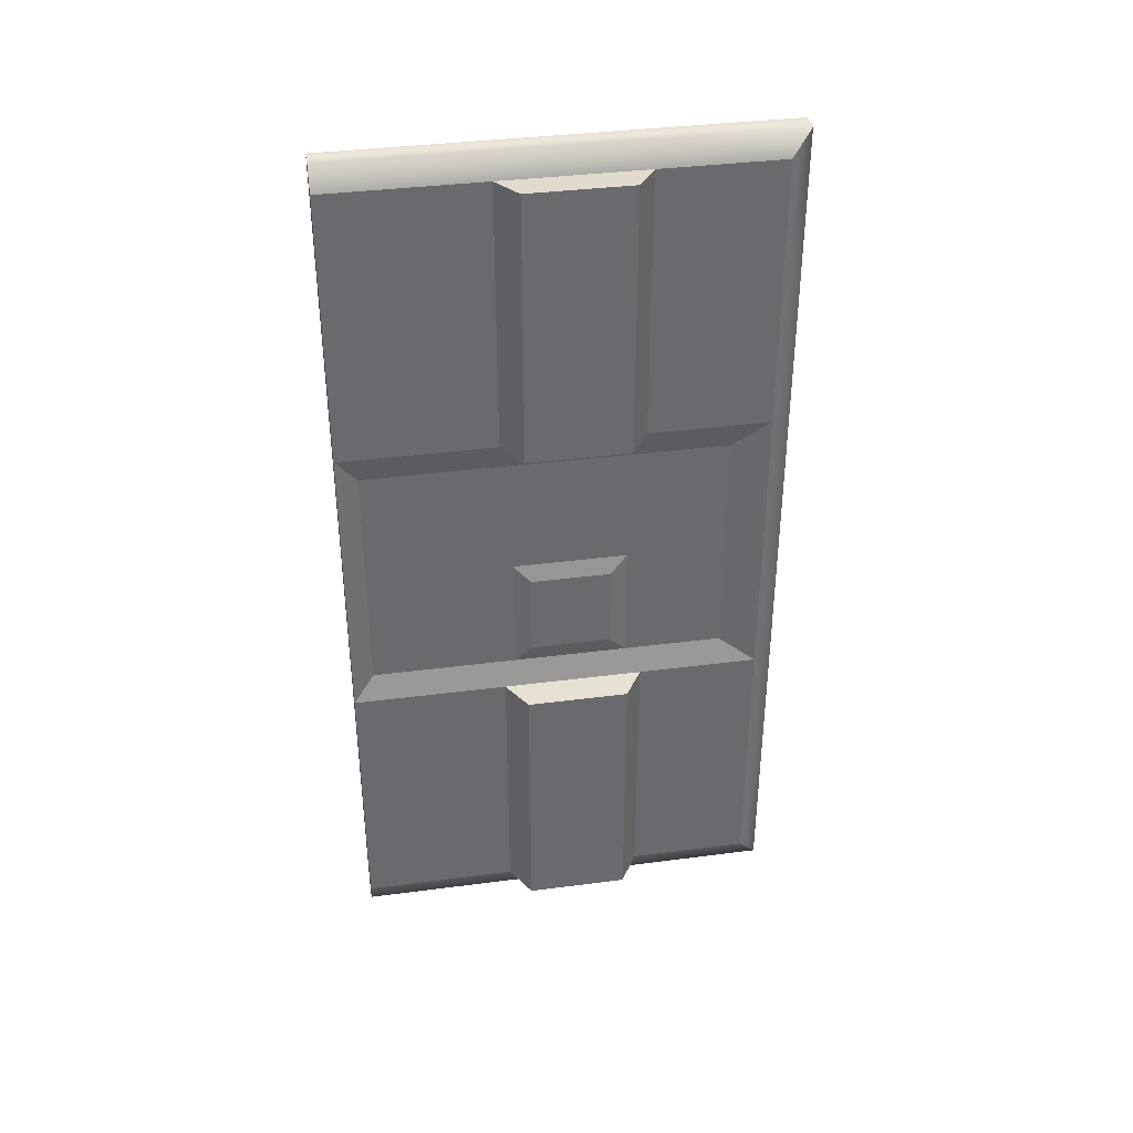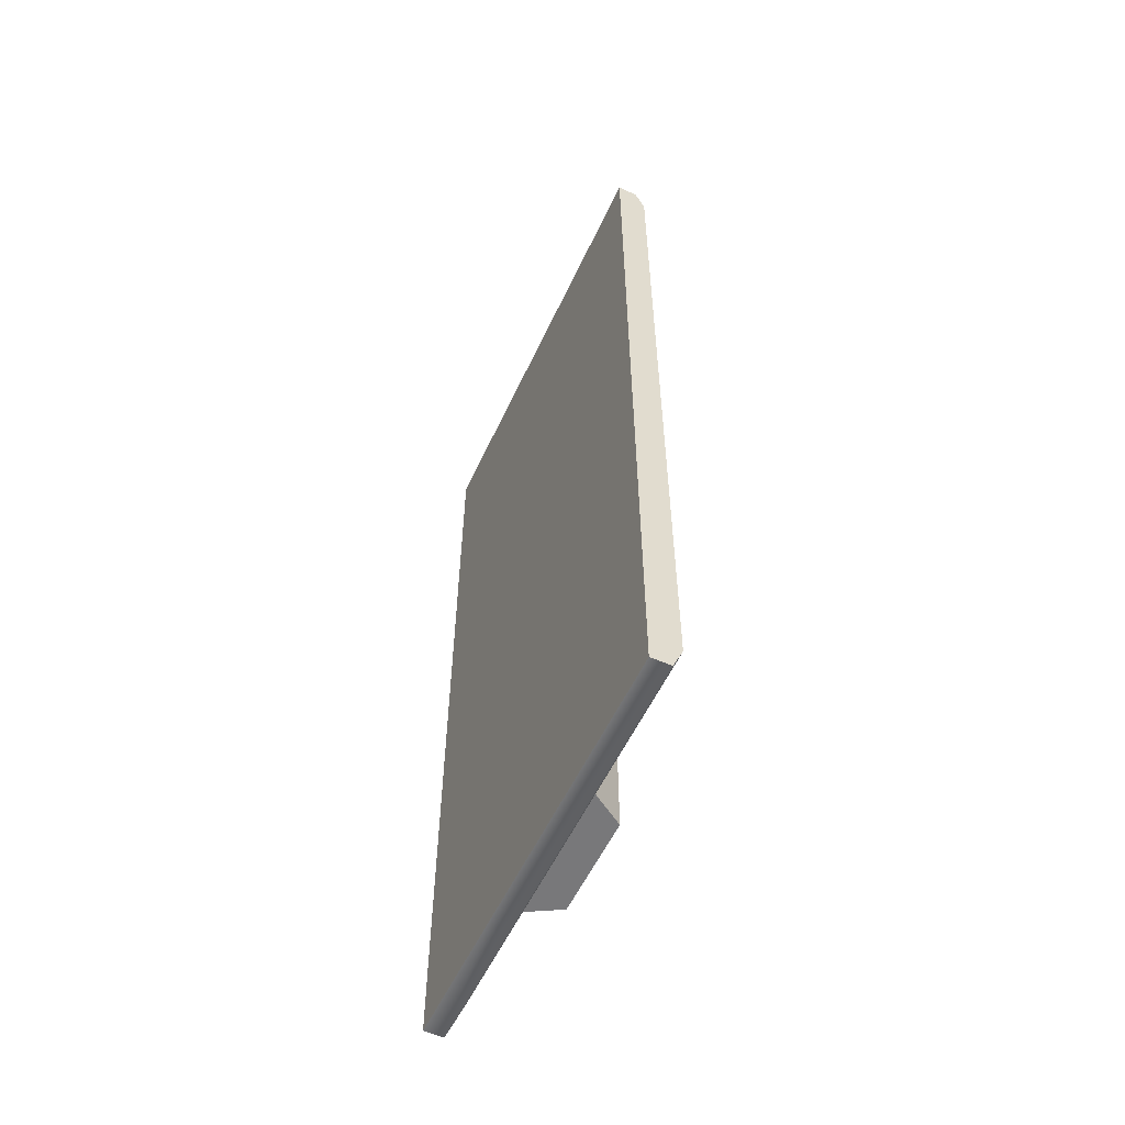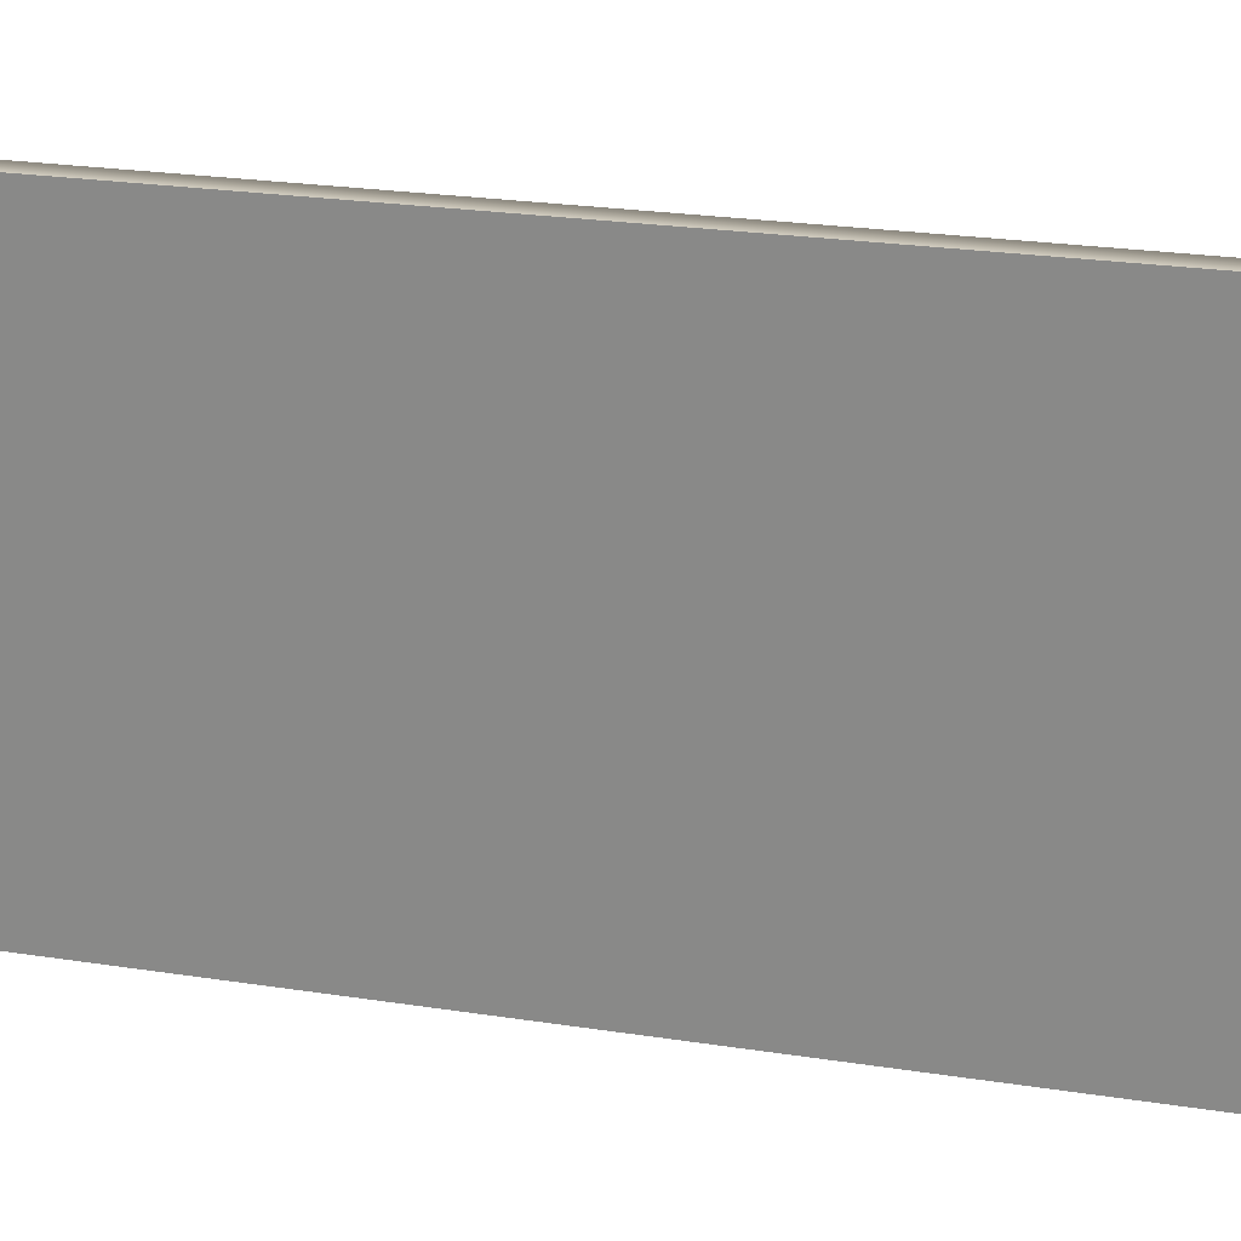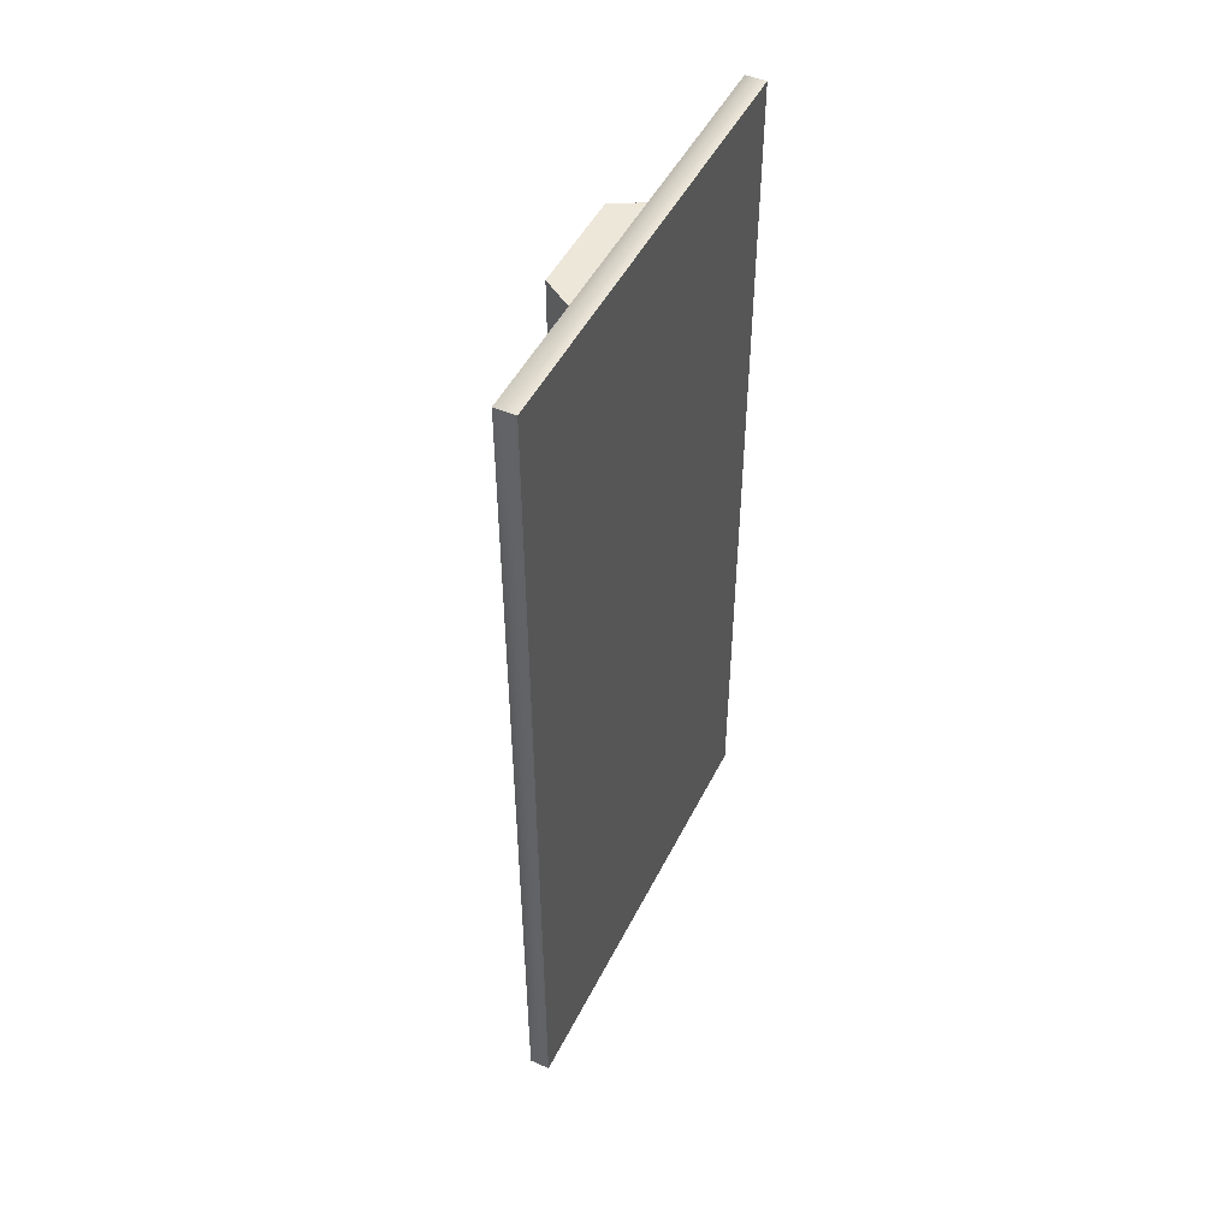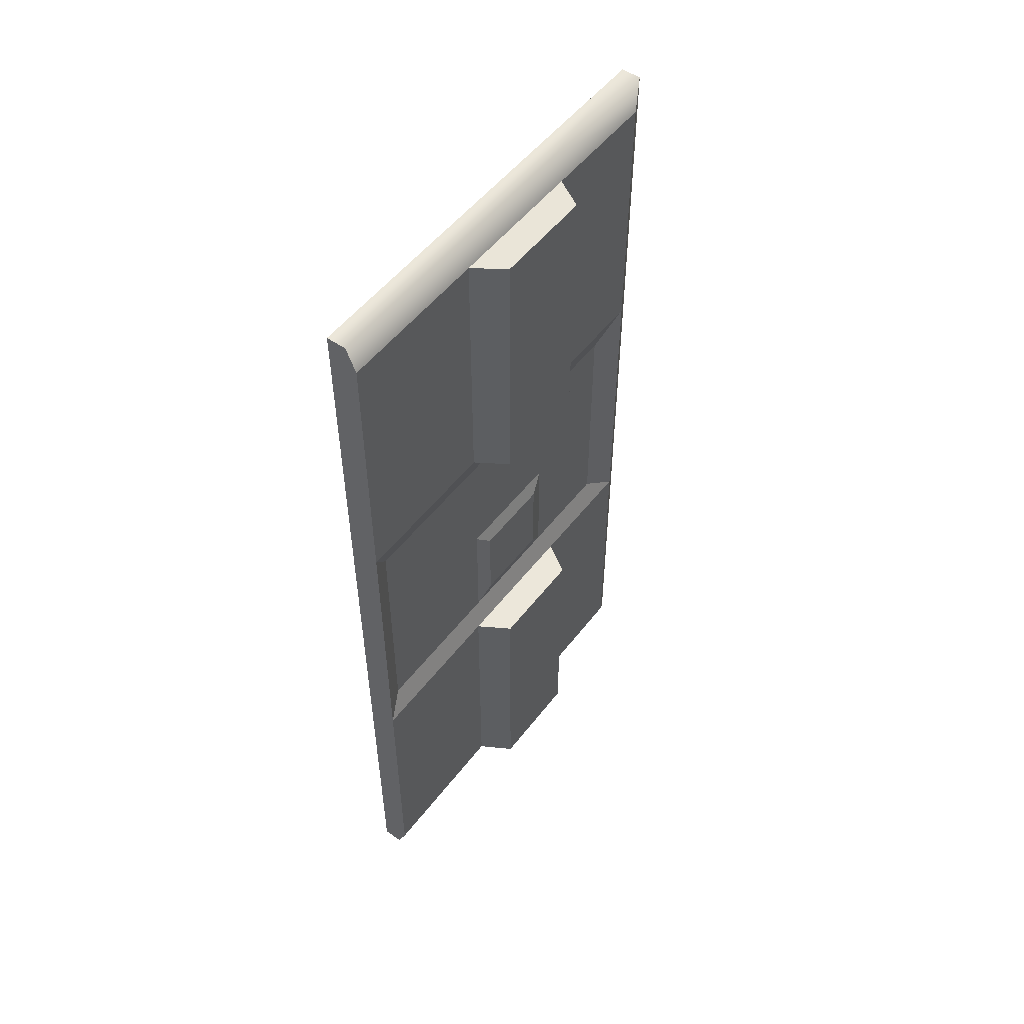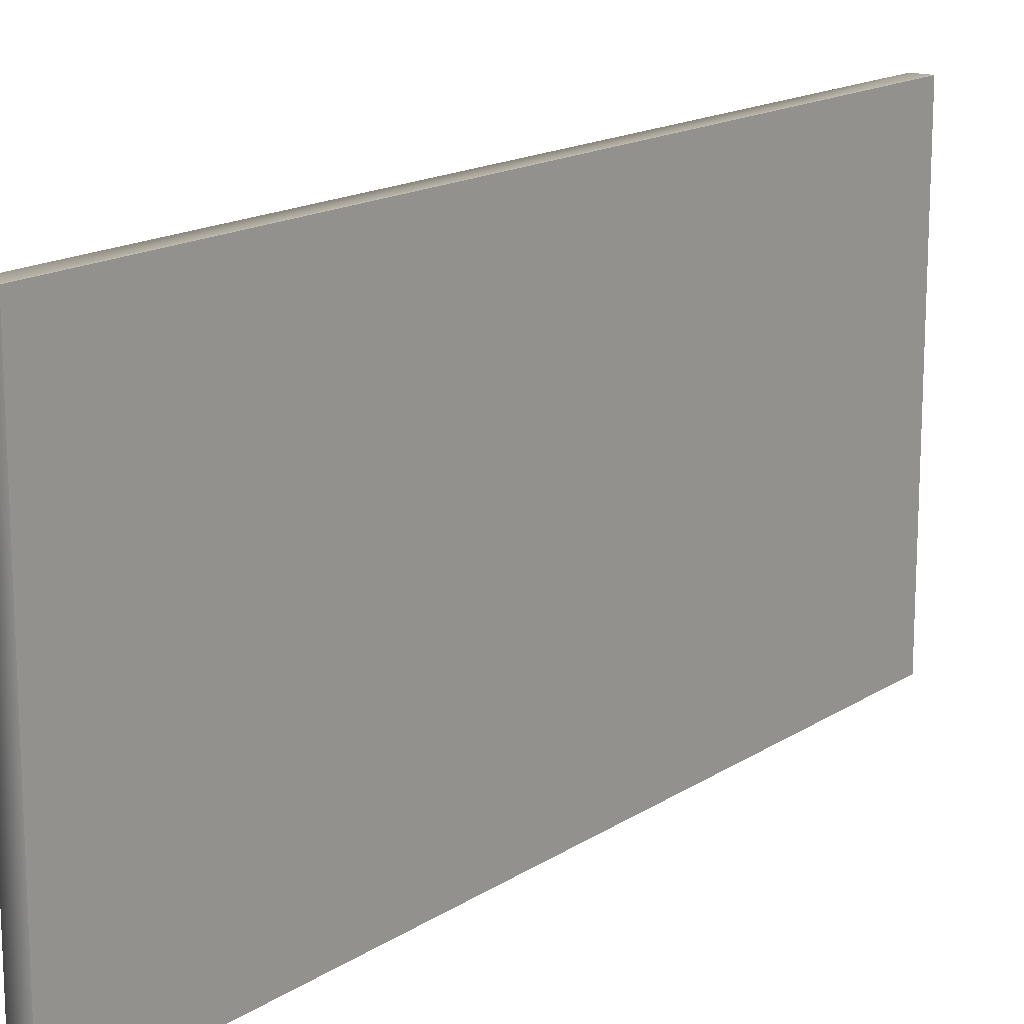
<metadata>
{"format":"obj","ext":"obj","renderer":"f3d","projection":"perspective","resolution":1024,"background":"white","views":[{"elev":37.4,"azim":-99.5,"up":"+Y"},{"elev":-56.4,"azim":155.2,"up":"+Y"},{"elev":23.5,"azim":104.8,"up":"+Z"},{"elev":48.5,"azim":25.7,"up":"+Y"},{"elev":52.5,"azim":-143.4,"up":"+Y"},{"elev":15.9,"azim":37.1,"up":"+Z"}]}
</metadata>
<code>
g default
v 19.06 1.615 -7.963
v 19.08 1.659 -7.963
v 19.11 1.659 -7.963
v 19.06 1.385 -7.963
v 19.08 1.385 -7.963
v 19.11 1.385 -7.963
v 19.06 1.111 -7.963
v 19.08 1.111 -7.963
v 19.11 1.111 -7.963
v 19.06 0.8371 -7.963
v 19.08 0.8371 -7.963
v 19.11 0.8371 -7.963
v 19.06 0.563 -7.963
v 19.08 0.563 -7.963
v 19.11 0.563 -7.963
v 19.06 0.2889 -7.963
v 19.08 0.2889 -7.963
v 19.11 0.2889 -7.963
v 19.06 0.05926 -7.963
v 19.08 0.01484 -7.963
v 19.11 0.01484 -7.963
v 19.06 0.05926 -7.676
v 19.08 0.01484 -7.676
v 19.11 0.01484 -7.676
v 19.06 0.05926 -7.415
v 19.08 0.01484 -7.415
v 19.11 0.01484 -7.415
v 19.06 0.05926 -7.189
v 19.08 0.01484 -7.153
v 19.11 0.01484 -7.153
v 19.06 0.2889 -7.189
v 19.08 0.2889 -7.153
v 19.11 0.2889 -7.153
v 19.06 0.563 -7.189
v 19.08 0.563 -7.153
v 19.11 0.563 -7.153
v 19.06 0.8371 -7.189
v 19.08 0.8371 -7.153
v 19.11 0.8371 -7.153
v 19.06 1.111 -7.189
v 19.08 1.111 -7.153
v 19.11 1.111 -7.153
v 19.06 1.385 -7.189
v 19.08 1.385 -7.153
v 19.11 1.385 -7.153
v 19.06 1.615 -7.189
v 19.08 1.659 -7.153
v 19.11 1.659 -7.153
v 19.06 1.615 -7.415
v 19.08 1.659 -7.415
v 19.11 1.659 -7.415
v 19.06 1.615 -7.676
v 19.08 1.659 -7.676
v 19.11 1.659 -7.676
v 19.11 1.385 -7.415
v 19.11 1.385 -7.676
v 19.11 1.111 -7.415
v 19.11 1.111 -7.676
v 19.11 0.8371 -7.415
v 19.11 0.8371 -7.676
v 19.11 0.563 -7.415
v 19.11 0.563 -7.676
v 19.11 0.2889 -7.415
v 19.11 0.2889 -7.676
v 19.06 1.385 -7.415
v 19.06 1.385 -7.676
v 19.06 1.111 -7.415
v 19.06 1.111 -7.676
v 19.06 0.563 -7.415
v 19.06 0.563 -7.676
v 19.06 0.2889 -7.415
v 19.06 0.2889 -7.676
v 19.07 1.06 -7.259
v 19.07 1.06 -7.442
v 19.07 0.8371 -7.442
v 19.07 0.8371 -7.259
v 19.07 1.06 -7.655
v 19.07 0.8371 -7.655
v 19.07 1.06 -7.924
v 19.07 0.8371 -7.924
v 19.07 0.6142 -7.442
v 19.07 0.6142 -7.259
v 19.07 0.6142 -7.655
v 19.07 0.6142 -7.924
v 19 1.618 -7.451
v 19 1.618 -7.64
v 19 1.388 -7.64
v 19 1.388 -7.451
v 19 1.112 -7.64
v 19 1.112 -7.451
v 19 0.5618 -7.451
v 19 0.5618 -7.64
v 19 0.2865 -7.64
v 19 0.2865 -7.451
v 19 0.05583 -7.64
v 19 0.05583 -7.451
v 19.07 0.8039 -7.474
v 19.07 0.8039 -7.623
v 19.07 0.6474 -7.623
v 19.07 0.6474 -7.474
g pCube23
f 1 2 5 4
f 5 2 3 6
f 4 5 8 7
f 8 5 6 9
f 7 8 11 10
f 11 8 9 12
f 10 11 14 13
f 14 11 12 15
f 13 14 17 16
f 17 14 15 18
f 16 17 20 19
f 20 17 18 21
f 19 20 23 22
f 23 20 21 24
f 22 23 26 25
f 26 23 24 27
f 25 26 29 28
f 29 26 27 30
f 28 29 32 31
f 32 29 30 33
f 31 32 35 34
f 35 32 33 36
f 34 35 38 37
f 38 35 36 39
f 37 38 41 40
f 41 38 39 42
f 40 41 44 43
f 44 41 42 45
f 43 44 47 46
f 47 44 45 48
f 46 47 50 49
f 50 47 48 51
f 49 50 53 52
f 53 50 51 54
f 52 53 2 1
f 3 2 53 54
f 51 48 45 55
f 54 51 55 56
f 3 54 56 6
f 55 45 42 57
f 56 55 57 58
f 6 56 58 9
f 57 42 39 59
f 58 57 59 60
f 9 58 60 12
f 59 39 36 61
f 60 59 61 62
f 12 60 62 15
f 61 36 33 63
f 62 61 63 64
f 15 62 64 18
f 63 33 30 27
f 64 63 27 24
f 18 64 24 21
f 46 49 65 43
f 85 86 87 88
f 52 1 4 66
f 43 65 67 40
f 88 87 89 90
f 66 4 7 68
f 73 74 75 76
f 74 77 78 75
f 77 79 80 78
f 76 75 81 82
f 97 98 99 100
f 78 80 84 83
f 34 69 71 31
f 91 92 93 94
f 70 13 16 72
f 31 71 25 28
f 94 93 95 96
f 72 16 19 22
f 40 67 74 73
f 37 40 73 76
f 67 68 77 74
f 68 7 79 77
f 7 10 80 79
f 69 34 82 81
f 34 37 76 82
f 70 69 81 83
f 10 13 84 80
f 13 70 83 84
f 49 52 86 85
f 52 66 87 86
f 65 49 85 88
f 66 68 89 87
f 68 67 90 89
f 67 65 88 90
f 69 70 92 91
f 70 72 93 92
f 71 69 91 94
f 72 22 95 93
f 22 25 96 95
f 25 71 94 96
f 75 78 98 97
f 78 83 99 98
f 83 81 100 99
f 81 75 97 100

</code>
